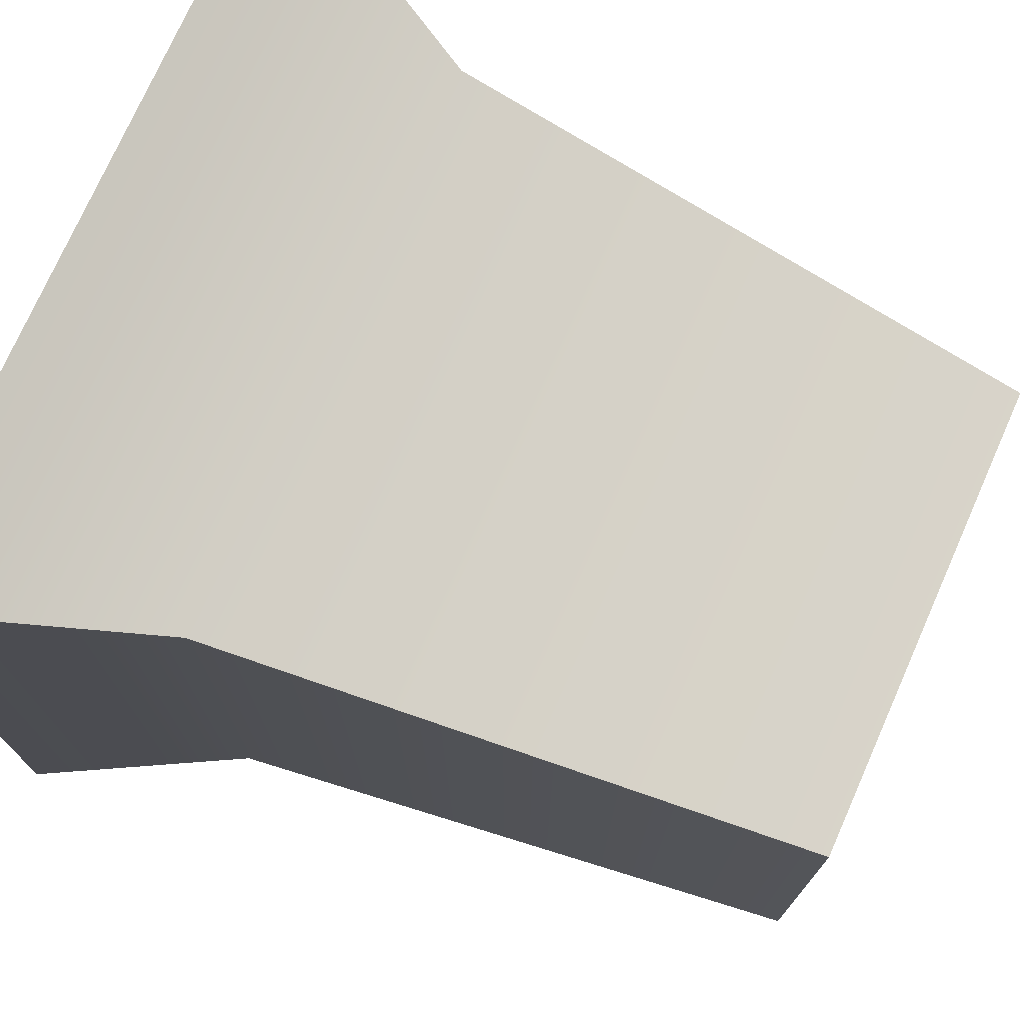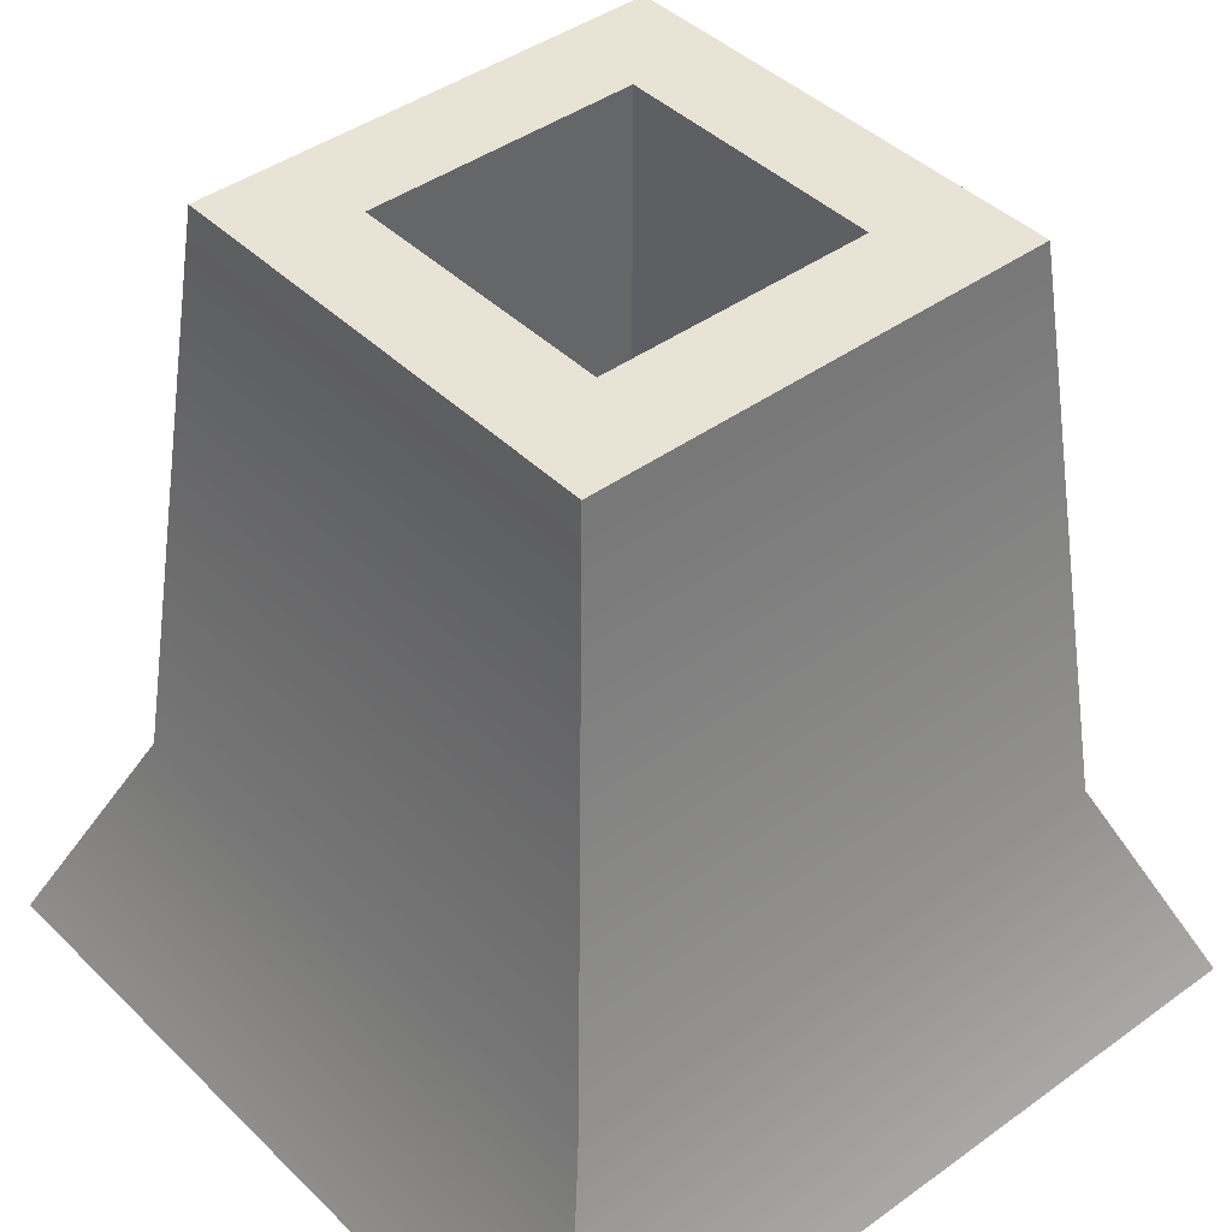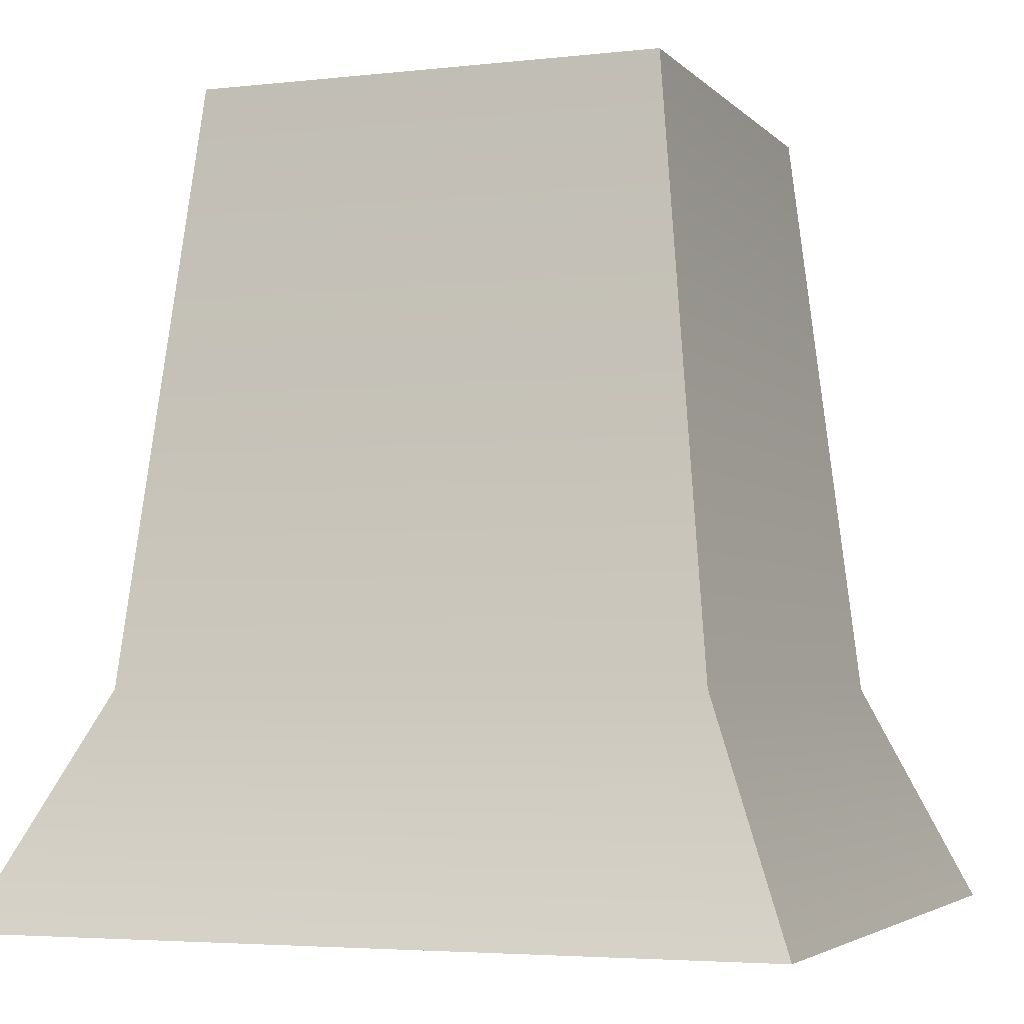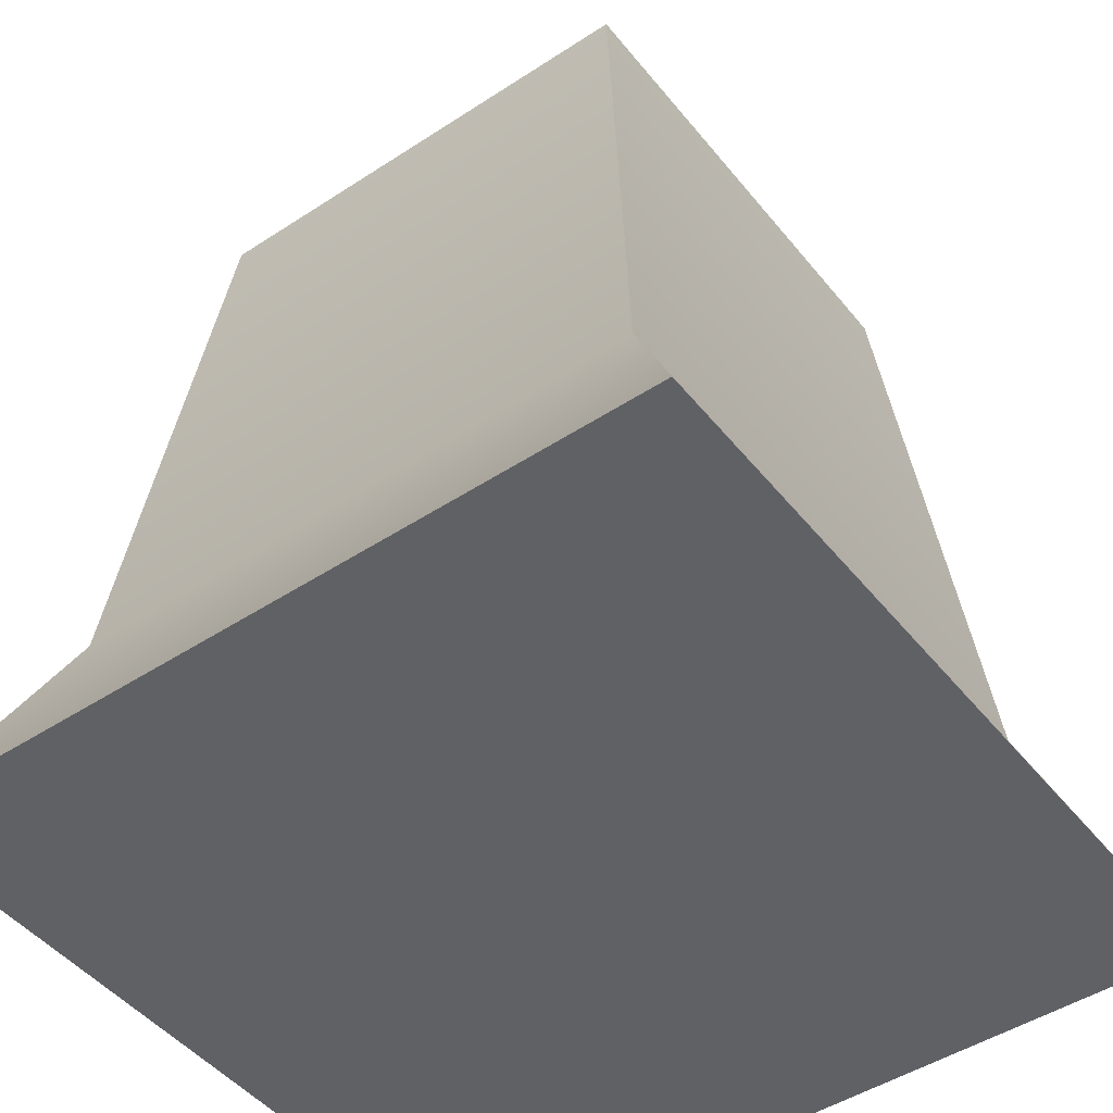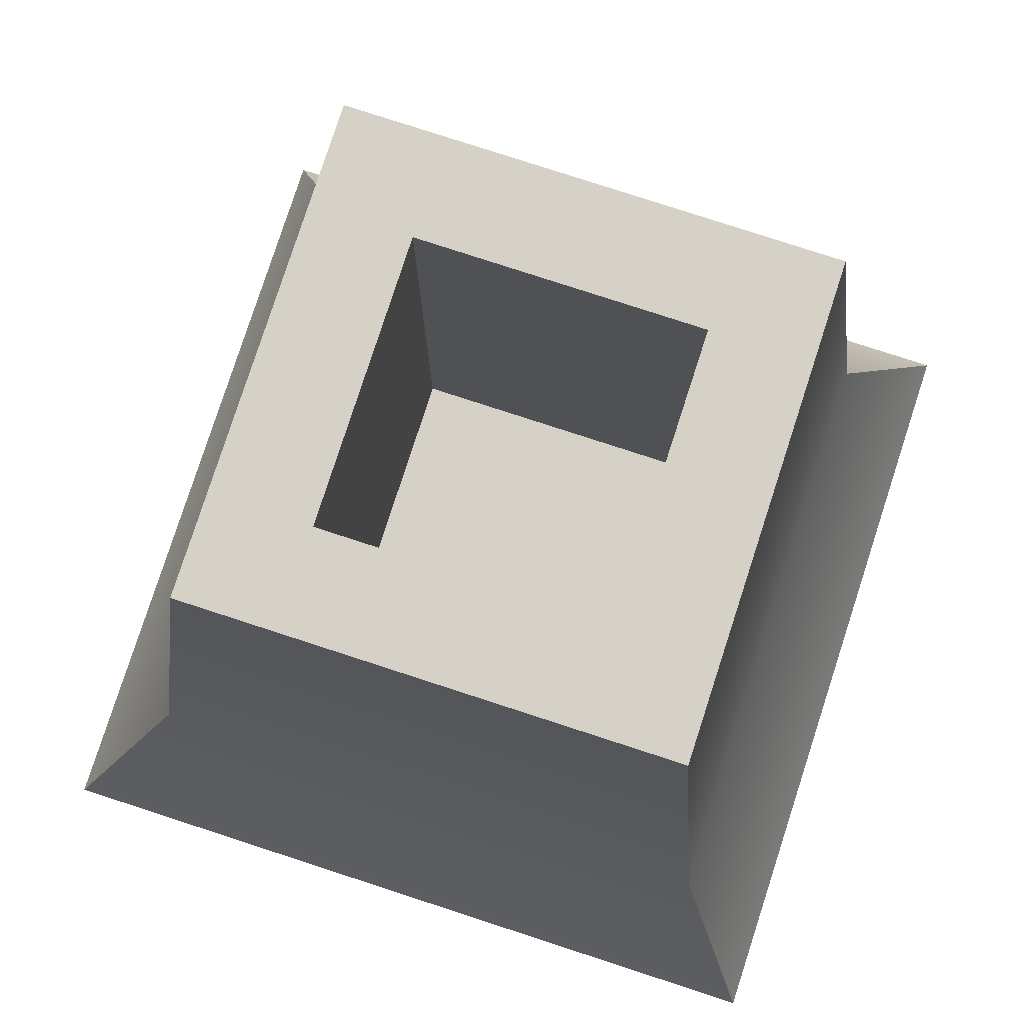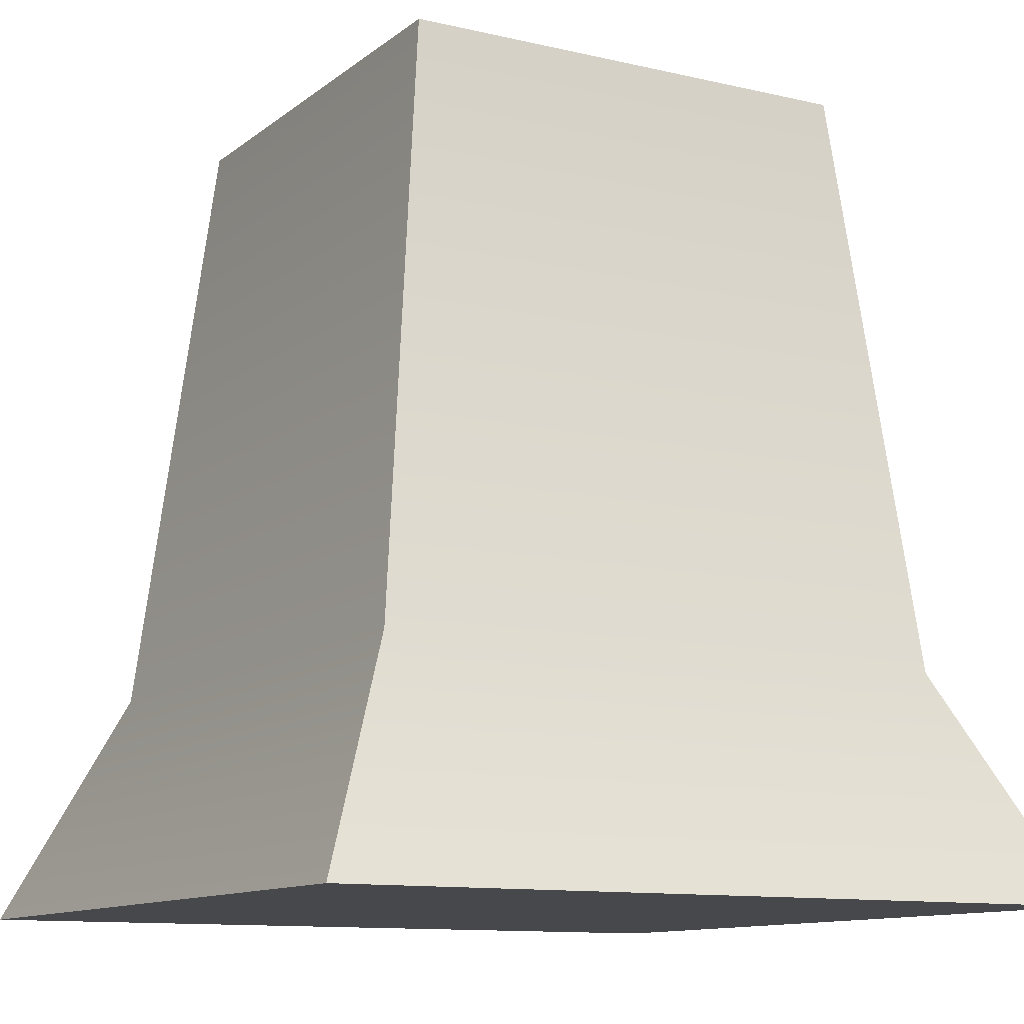
<metadata>
{"format":"obj","ext":"obj","renderer":"f3d","projection":"perspective","resolution":1024,"background":"white","views":[{"elev":74.5,"azim":113.9,"up":"+Z"},{"elev":42.3,"azim":49.1,"up":"+Y"},{"elev":-4.0,"azim":20.7,"up":"+Y"},{"elev":-47.1,"azim":36.6,"up":"+Y"},{"elev":79.6,"azim":-72.0,"up":"+Y"},{"elev":-11.3,"azim":-119.7,"up":"+Y"}]}
</metadata>
<code>
o Mesh1_Trunk_Model.001
v 0.8037 0 -0.8037
v 0.7017 0.23 -0.102
v 0.8037 0 0
v 0.7017 0.23 -0.7017
v 0.102 0.23 -0.7017
v 0 0 -0.8037
v 0 0 0
v 0.102 0.23 -0.102
v 0.6398 0.83 -0.1638
v 0.1638 0.83 -0.1638
v 0.2627 0.83 -0.2627
v 0.1638 0.83 -0.6398
v 0.2627 0.83 -0.541
v 0.6398 0.83 -0.6398
v 0.541 0.83 -0.541
v 0.2627 0.23 -0.541
v 0.541 0.23 -0.541
v 0.541 0.23 -0.2627
v 0.2627 0.23 -0.2627
v 0.541 0.83 -0.2627
f 1 2 3
f 2 1 4
f 1 5 4
f 5 1 6
f 1 7 6
f 7 1 3
f 2 7 3
f 7 2 8
f 9 8 2
f 8 9 10
f 16 15 13
f 15 16 17
f 16 18 17
f 18 16 19
f 16 11 19
f 11 16 13
f 11 18 19
f 18 11 20
f 9 4 14
f 4 9 2
f 4 12 14
f 12 4 5
f 5 10 12
f 10 5 8
f 6 8 5
f 8 6 7
f 15 18 20
f 18 15 17
f 11 10 9
f 10 11 12
f 13 12 11
f 12 13 14
f 14 13 15
f 11 9 20
f 20 9 15
f 14 15 9

</code>
